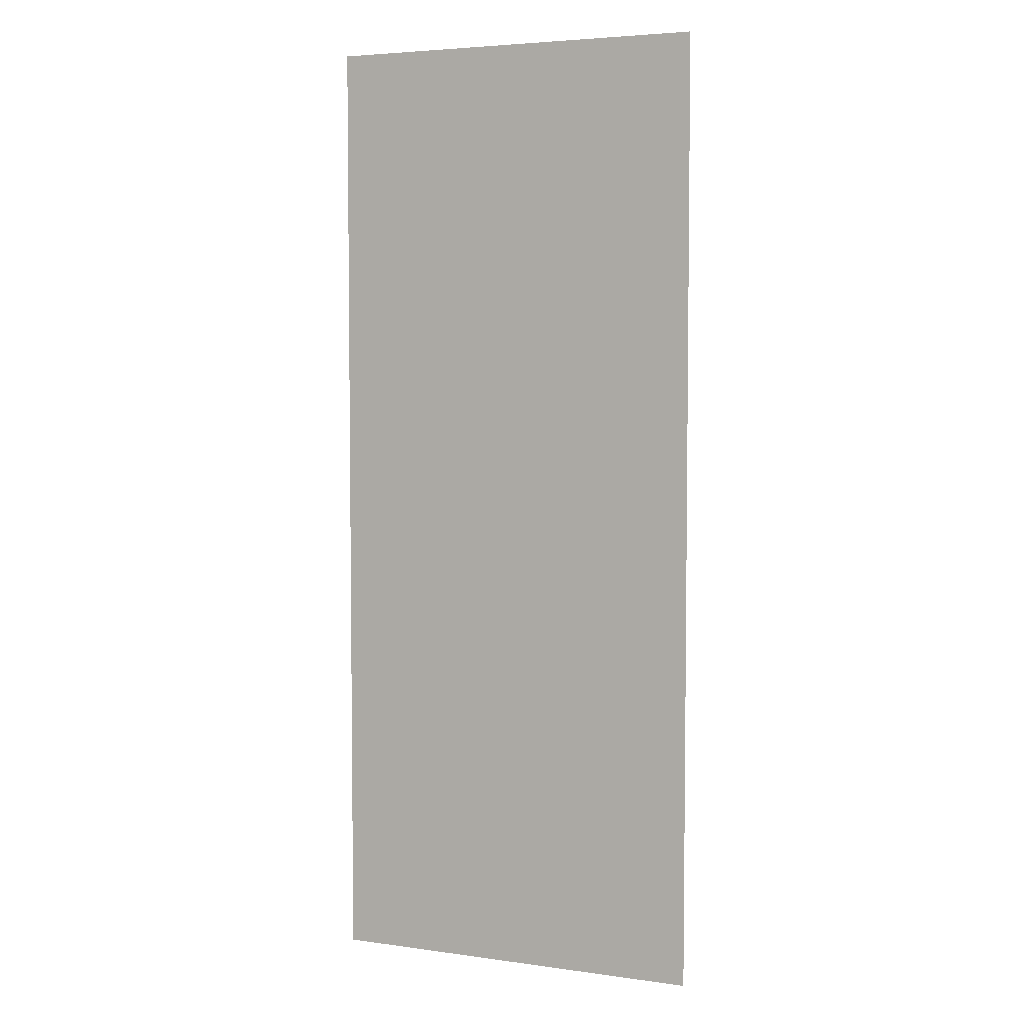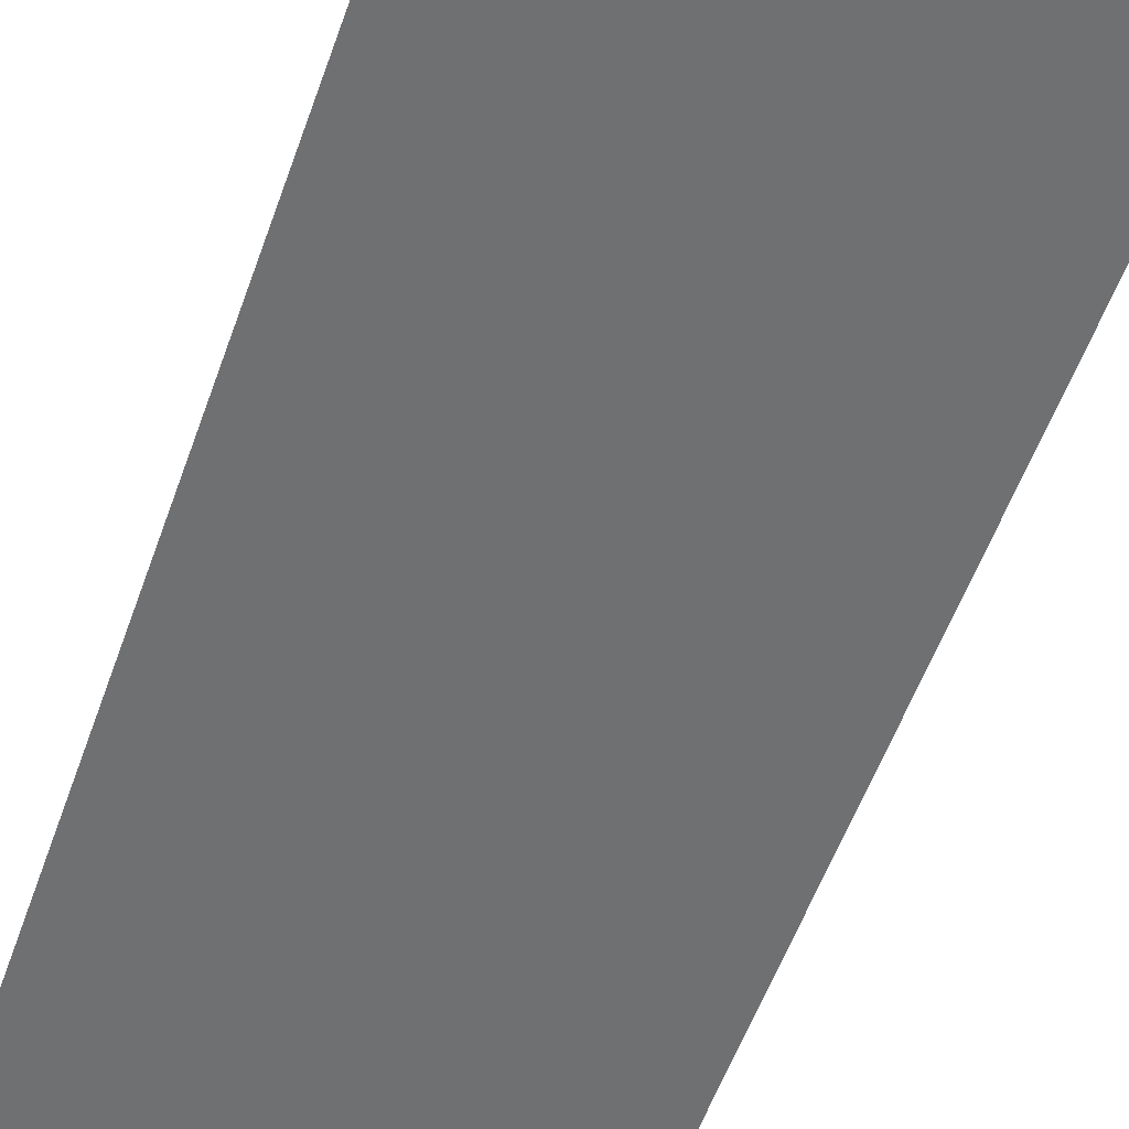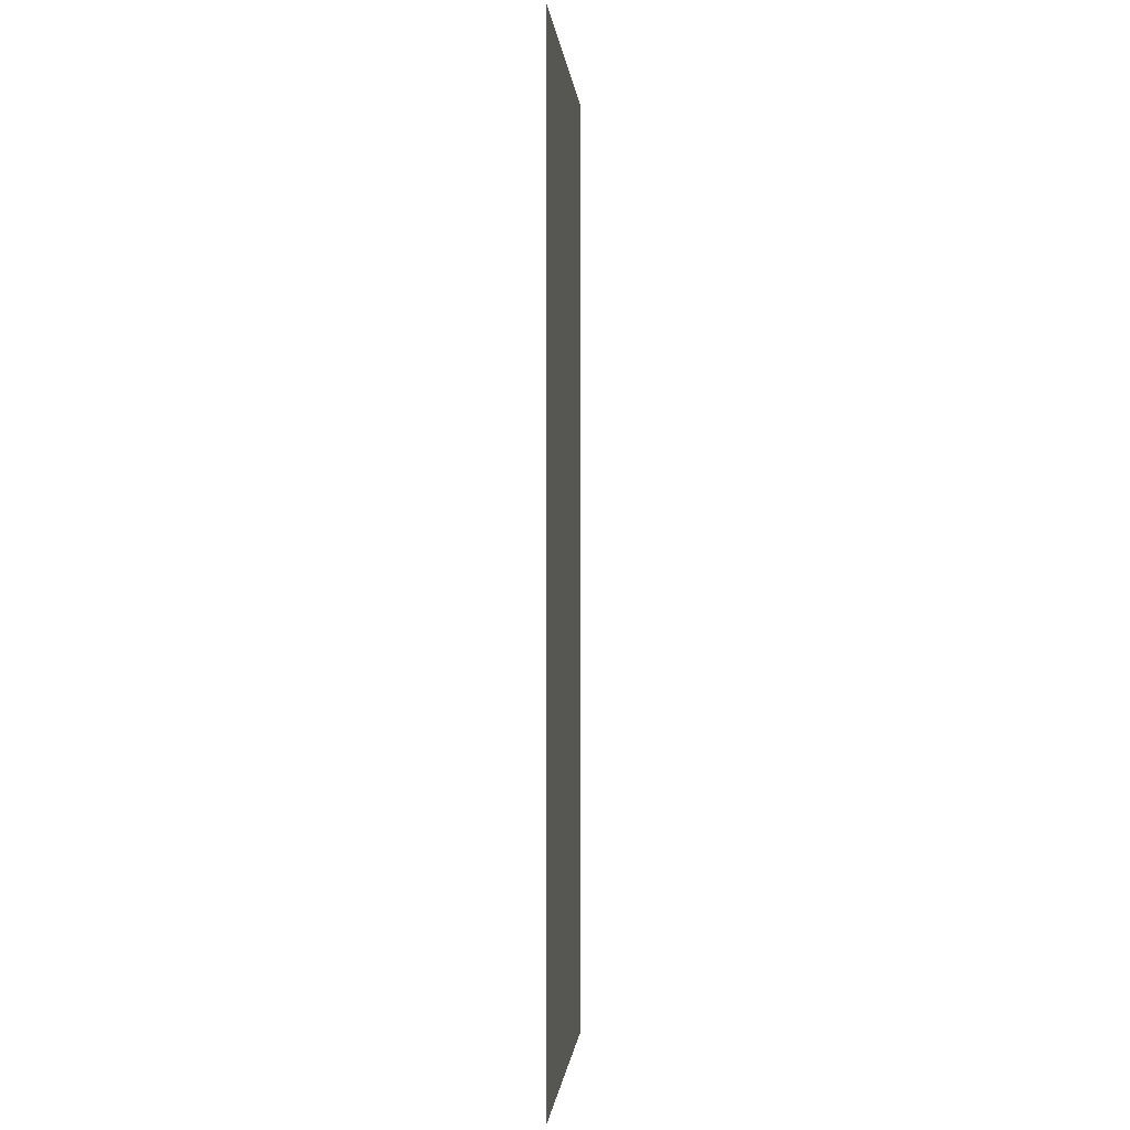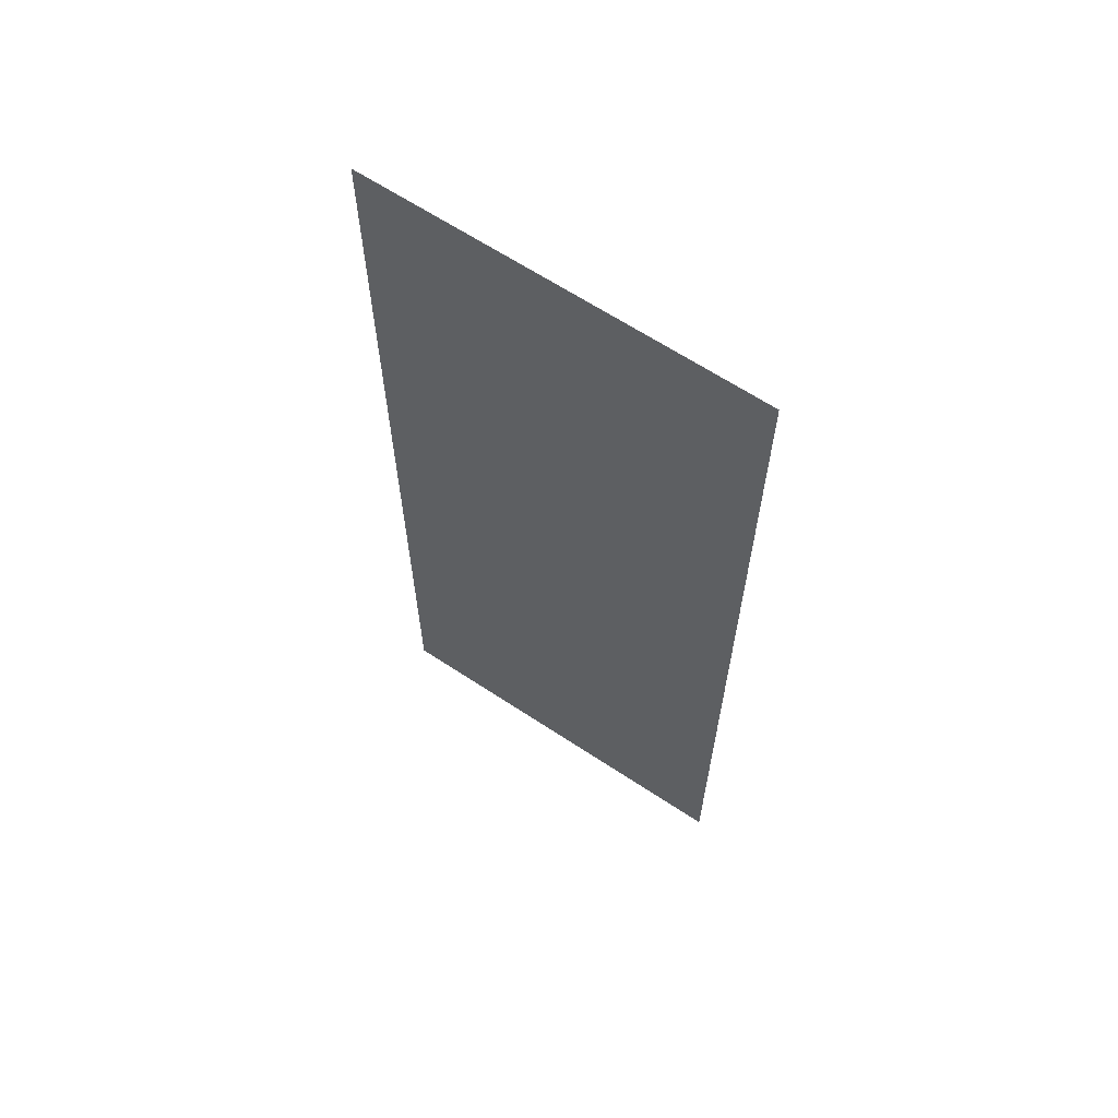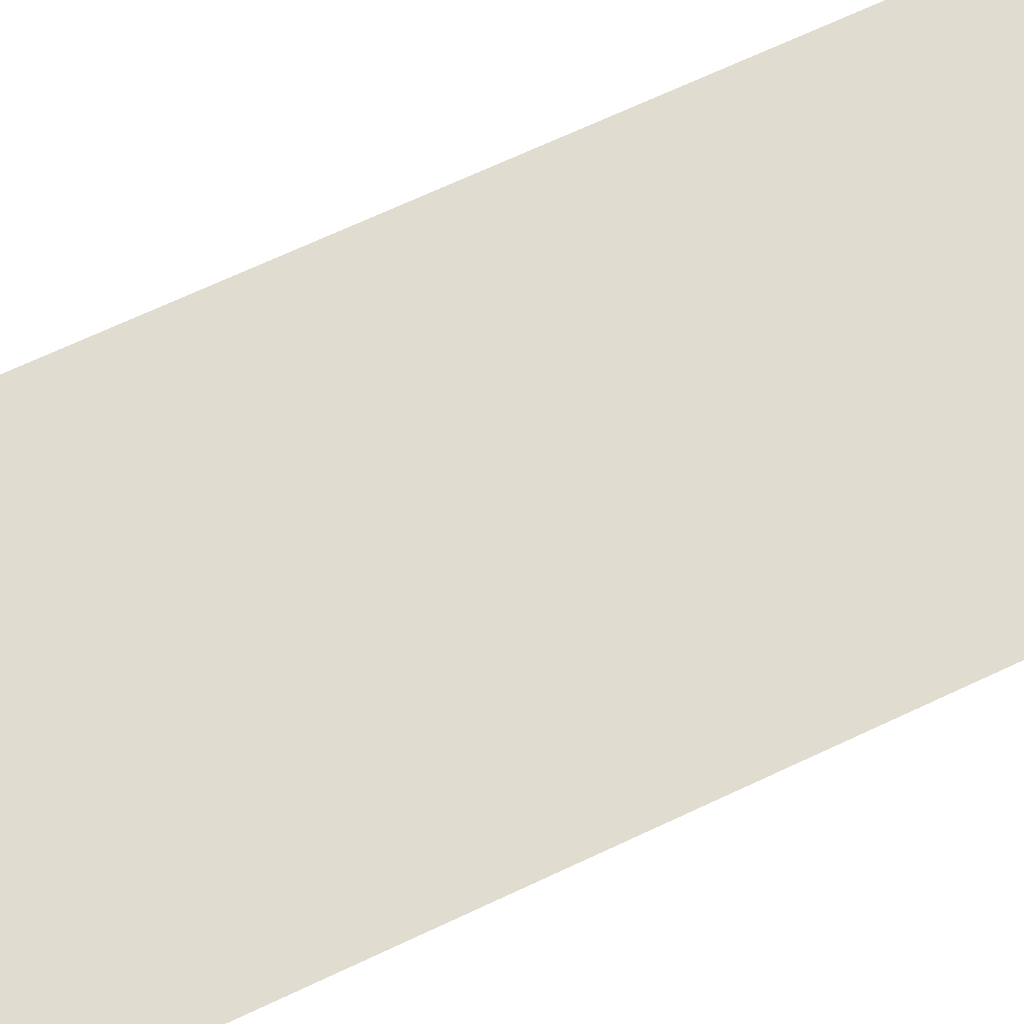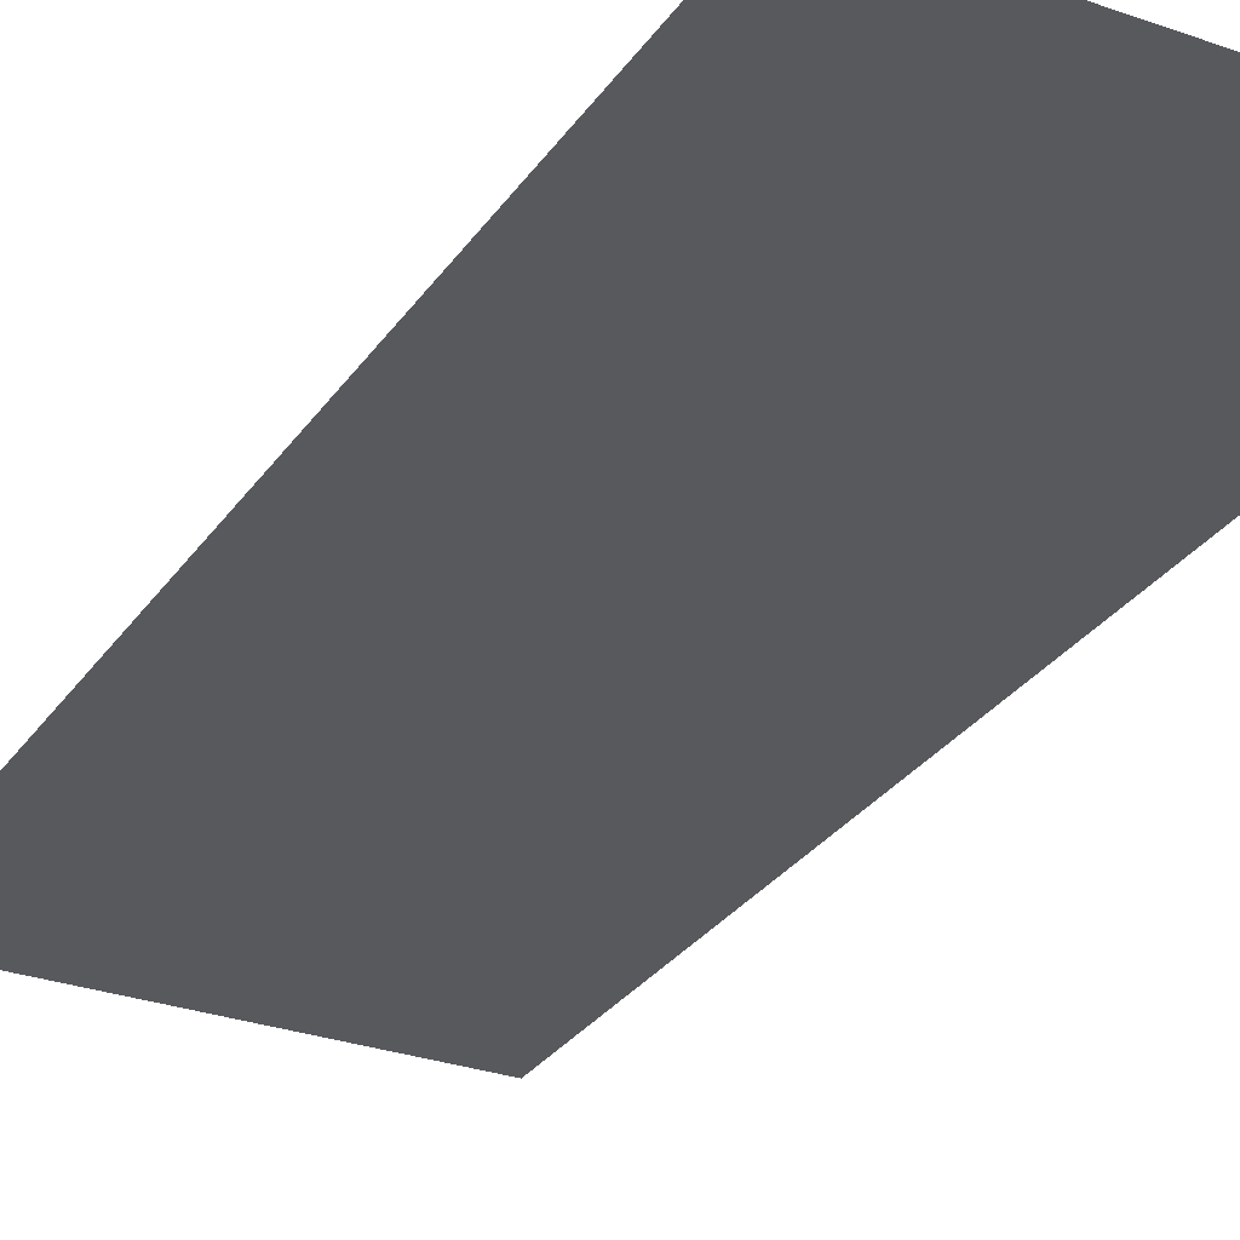
<metadata>
{"format":"obj","ext":"obj","renderer":"f3d","projection":"perspective","resolution":1024,"background":"white","views":[{"elev":4.6,"azim":24.1,"up":"+Y"},{"elev":-54.9,"azim":160.8,"up":"+Z"},{"elev":-0.7,"azim":-85.2,"up":"+Y"},{"elev":64.8,"azim":33.6,"up":"+Y"},{"elev":69.5,"azim":64.9,"up":"+Z"},{"elev":-29.2,"azim":-27.8,"up":"+Z"}]}
</metadata>
<code>
v -3676 440 -7355
v -3676 520 -7355
v -3708 520 -7355
v -3676 440 -7355
v -3708 520 -7355
v -3708 440 -7355
f 1 2 3
f 4 5 6

</code>
